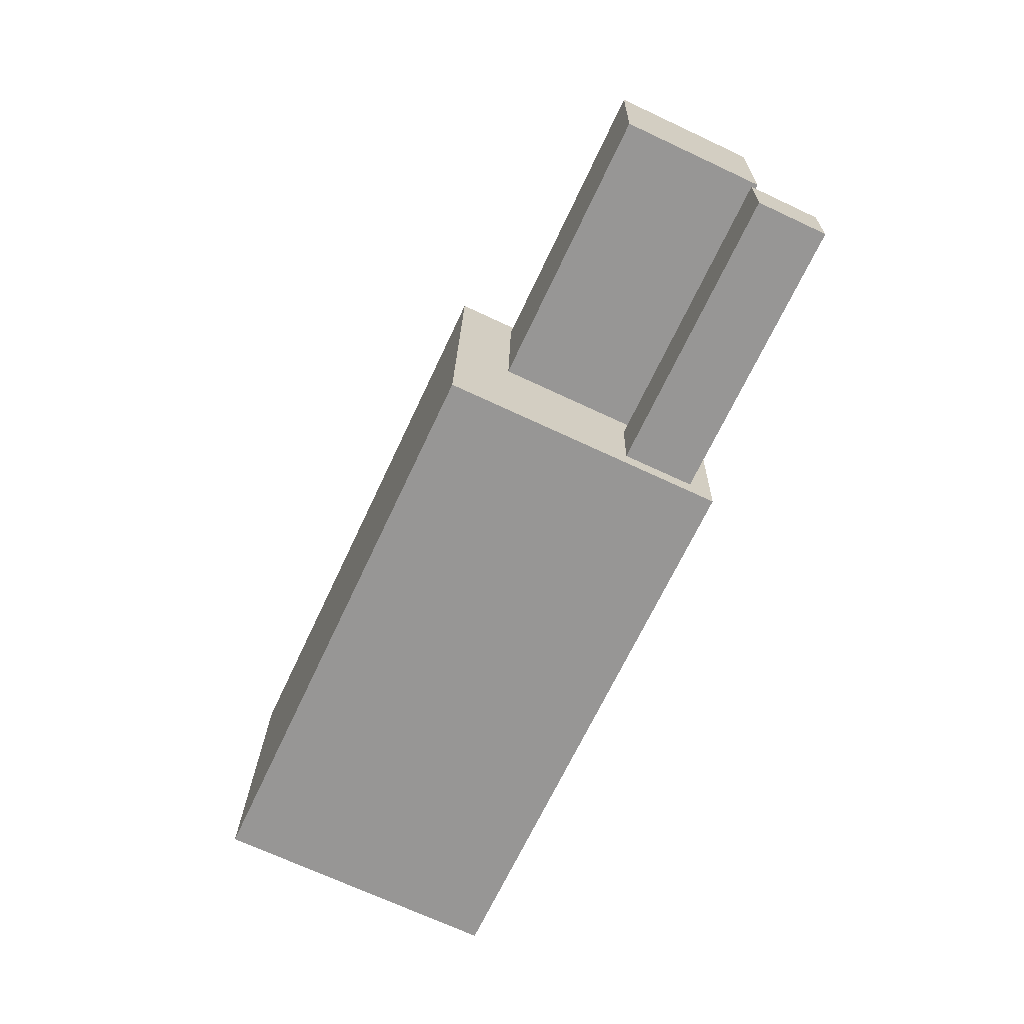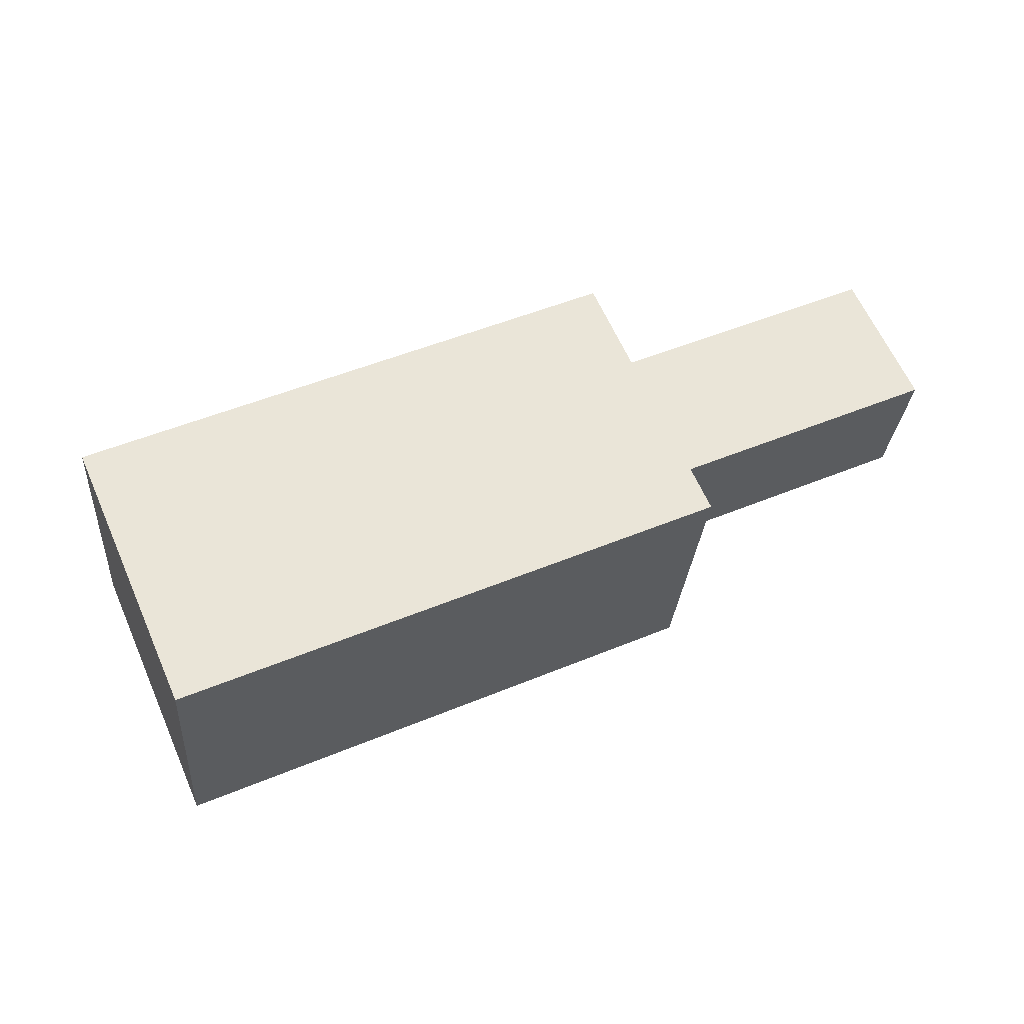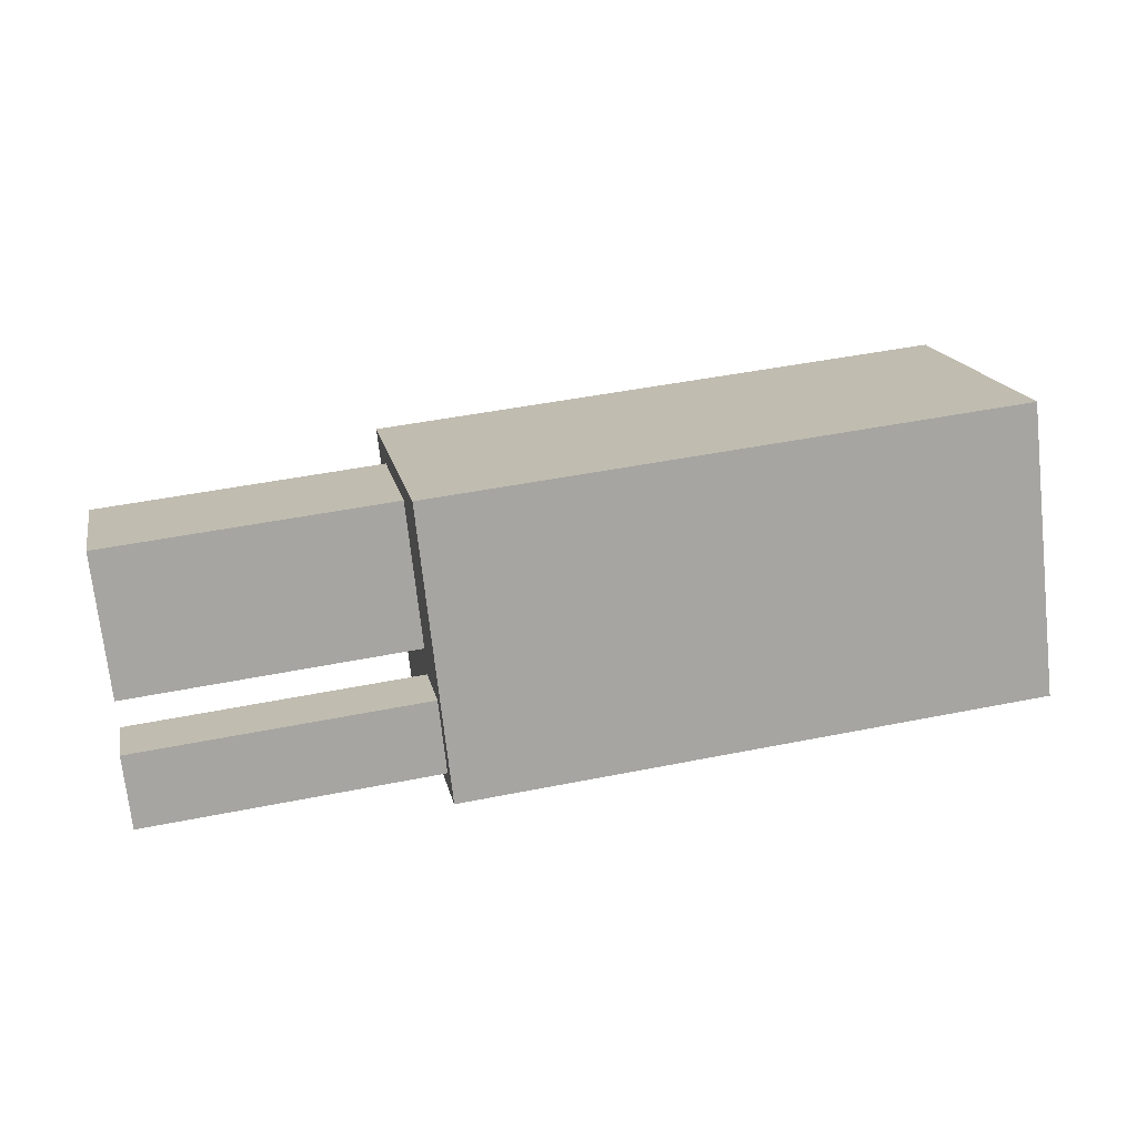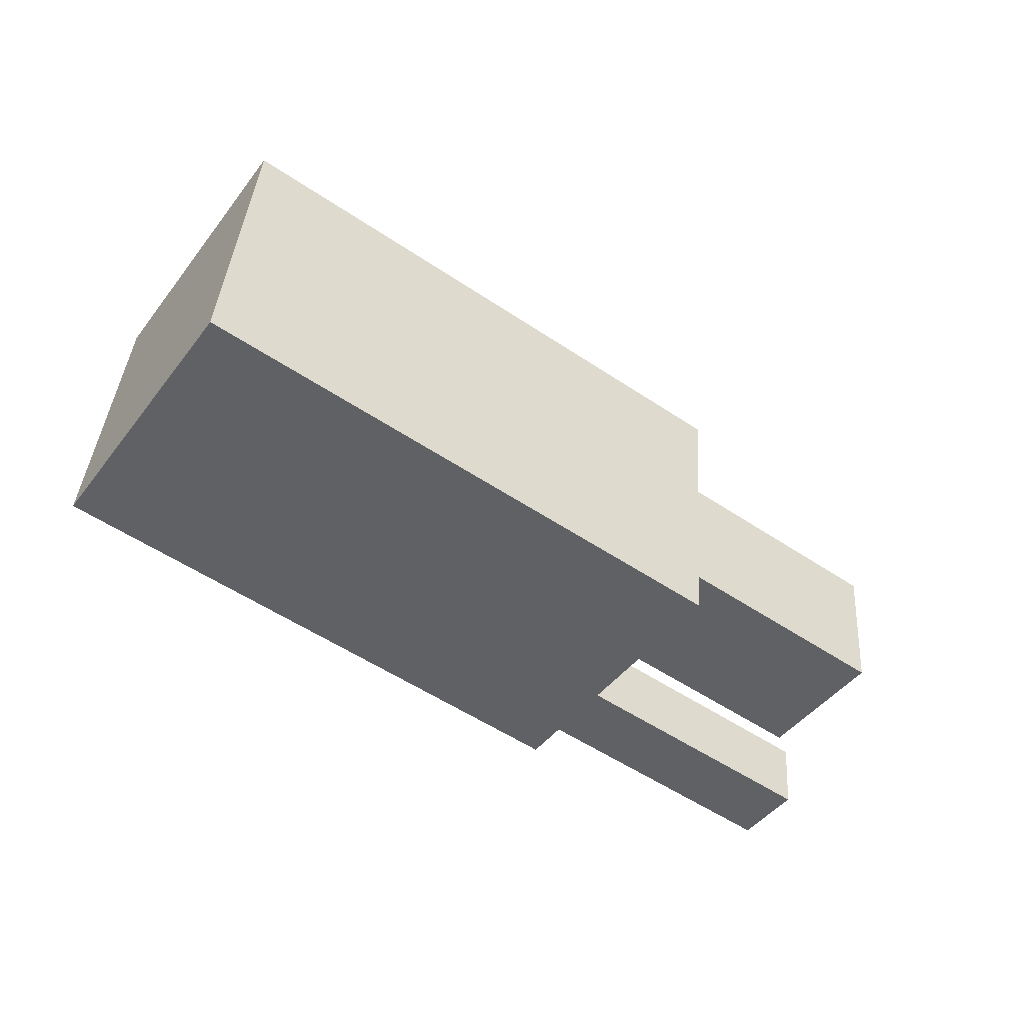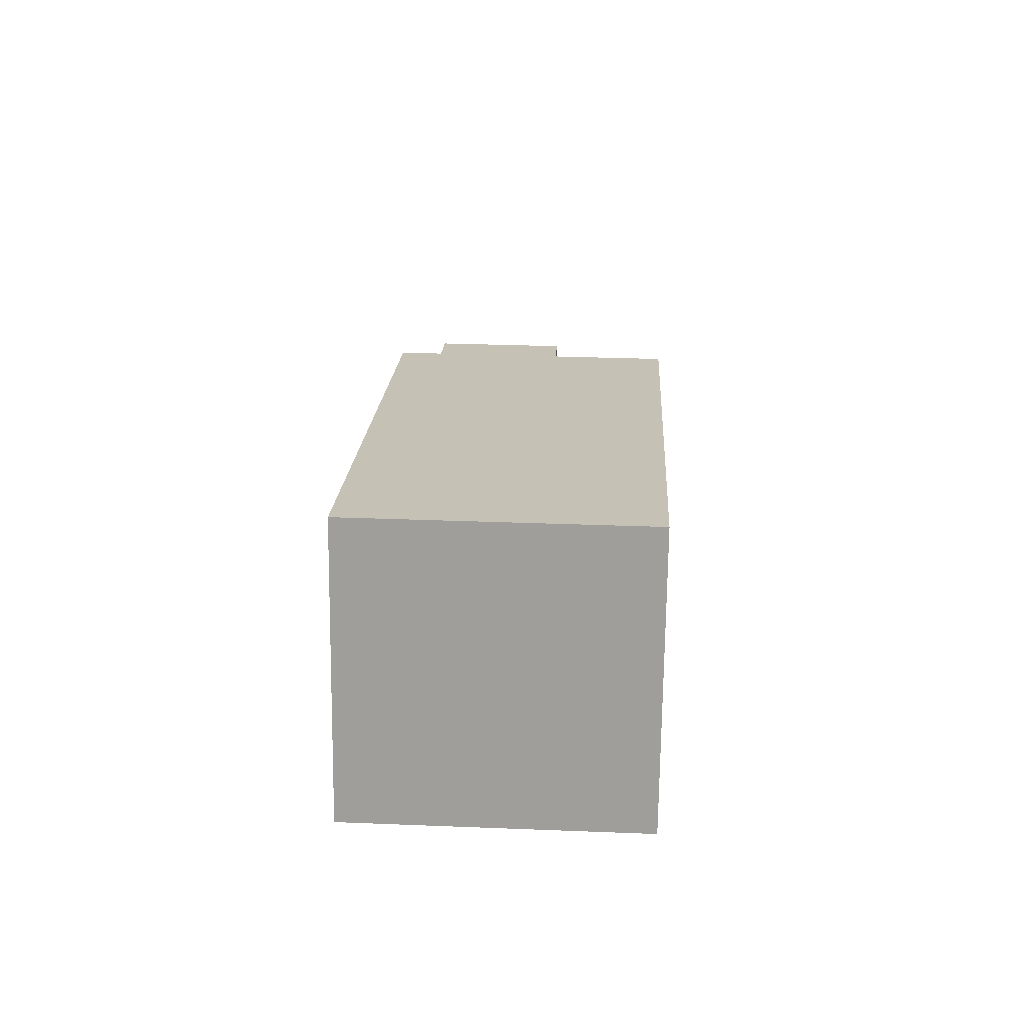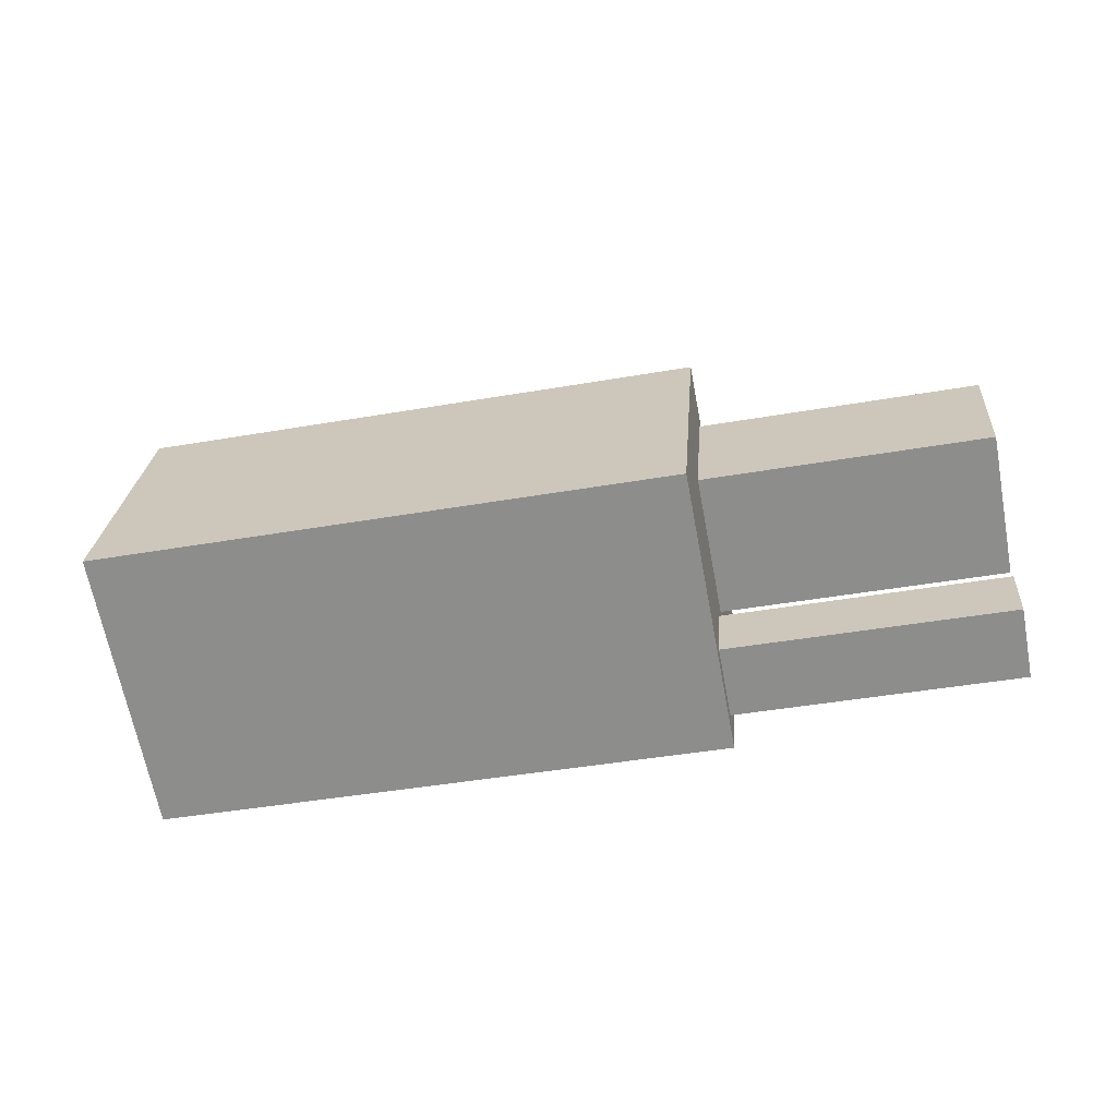
<metadata>
{"format":"obj","ext":"obj","renderer":"f3d","projection":"perspective","resolution":1024,"background":"white","views":[{"elev":-72.5,"azim":76.2,"up":"+Y"},{"elev":61.8,"azim":-12.6,"up":"+Y"},{"elev":-72.2,"azim":-178.2,"up":"+Z"},{"elev":-46.8,"azim":-23.8,"up":"+Y"},{"elev":30.0,"azim":-91.2,"up":"+Z"},{"elev":-66.8,"azim":21.9,"up":"+Y"}]}
</metadata>
<code>
g R_H_1_R
v 2.16 0.2738 -0.5312
v 1.183 0.3507 -0.3357
v 1.143 -0.1478 -0.3357
v 2.121 -0.2247 -0.5312
v 2.258 0.2661 -0.0408
v 2.219 -0.2324 -0.0408
v 1.241 -0.1554 0.1546
v 1.28 0.343 0.1546
v 2.219 -0.2324 -0.0408
v 2.121 -0.2247 -0.5312
v 1.143 -0.1478 -0.3357
v 1.241 -0.1554 0.1546
v 2.258 0.2661 -0.0408
v 2.16 0.2738 -0.5312
v 2.121 -0.2247 -0.5312
v 2.219 -0.2324 -0.0408
v 1.28 0.343 0.1546
v 1.183 0.3507 -0.3357
v 2.16 0.2738 -0.5312
v 2.258 0.2661 -0.0408
v 1.138 0.4292 -0.6296
v -0.8179 0.5831 -0.2387
v -0.8963 -0.4138 -0.2387
v 1.059 -0.5677 -0.6296
v 1.332 0.4139 0.3512
v 1.254 -0.5831 0.3512
v -0.7015 -0.4292 0.742
v -0.623 0.5678 0.742
v 1.254 -0.5831 0.3512
v 1.059 -0.5677 -0.6296
v -0.8963 -0.4138 -0.2387
v -0.7015 -0.4292 0.742
v 1.332 0.4139 0.3512
v 1.138 0.4292 -0.6296
v 1.059 -0.5677 -0.6296
v 1.254 -0.5831 0.3512
v -0.623 0.5678 0.742
v -0.8179 0.5831 -0.2387
v 1.138 0.4292 -0.6296
v 1.332 0.4139 0.3512
v -0.7015 -0.4292 0.742
v -0.8963 -0.4138 -0.2387
v -0.8179 0.5831 -0.2387
v -0.623 0.5678 0.742
v 2.071 -0.3231 -0.742
v 1.093 -0.2462 -0.5466
v 1.074 -0.4954 -0.5466
v 2.052 -0.5724 -0.742
v 2.12 -0.327 -0.4968
v 2.1 -0.5762 -0.4968
v 1.123 -0.4993 -0.3014
v 1.142 -0.25 -0.3014
v 2.1 -0.5762 -0.4968
v 2.052 -0.5724 -0.742
v 1.074 -0.4954 -0.5466
v 1.123 -0.4993 -0.3014
v 2.12 -0.327 -0.4968
v 2.071 -0.3231 -0.742
v 2.052 -0.5724 -0.742
v 2.1 -0.5762 -0.4968
v 1.142 -0.25 -0.3014
v 1.093 -0.2462 -0.5466
v 2.071 -0.3231 -0.742
v 2.12 -0.327 -0.4968
g R_H_1_R_0
f 3 2 1
f 4 3 1
f 7 6 5
f 8 7 5
f 11 10 9
f 12 11 9
f 15 14 13
f 16 15 13
f 19 18 17
f 20 19 17
f 23 22 21
f 24 23 21
f 27 26 25
f 28 27 25
f 31 30 29
f 32 31 29
f 35 34 33
f 36 35 33
f 39 38 37
f 40 39 37
f 43 42 41
f 44 43 41
f 47 46 45
f 48 47 45
f 51 50 49
f 52 51 49
f 55 54 53
f 56 55 53
f 59 58 57
f 60 59 57
f 63 62 61
f 64 63 61

</code>
